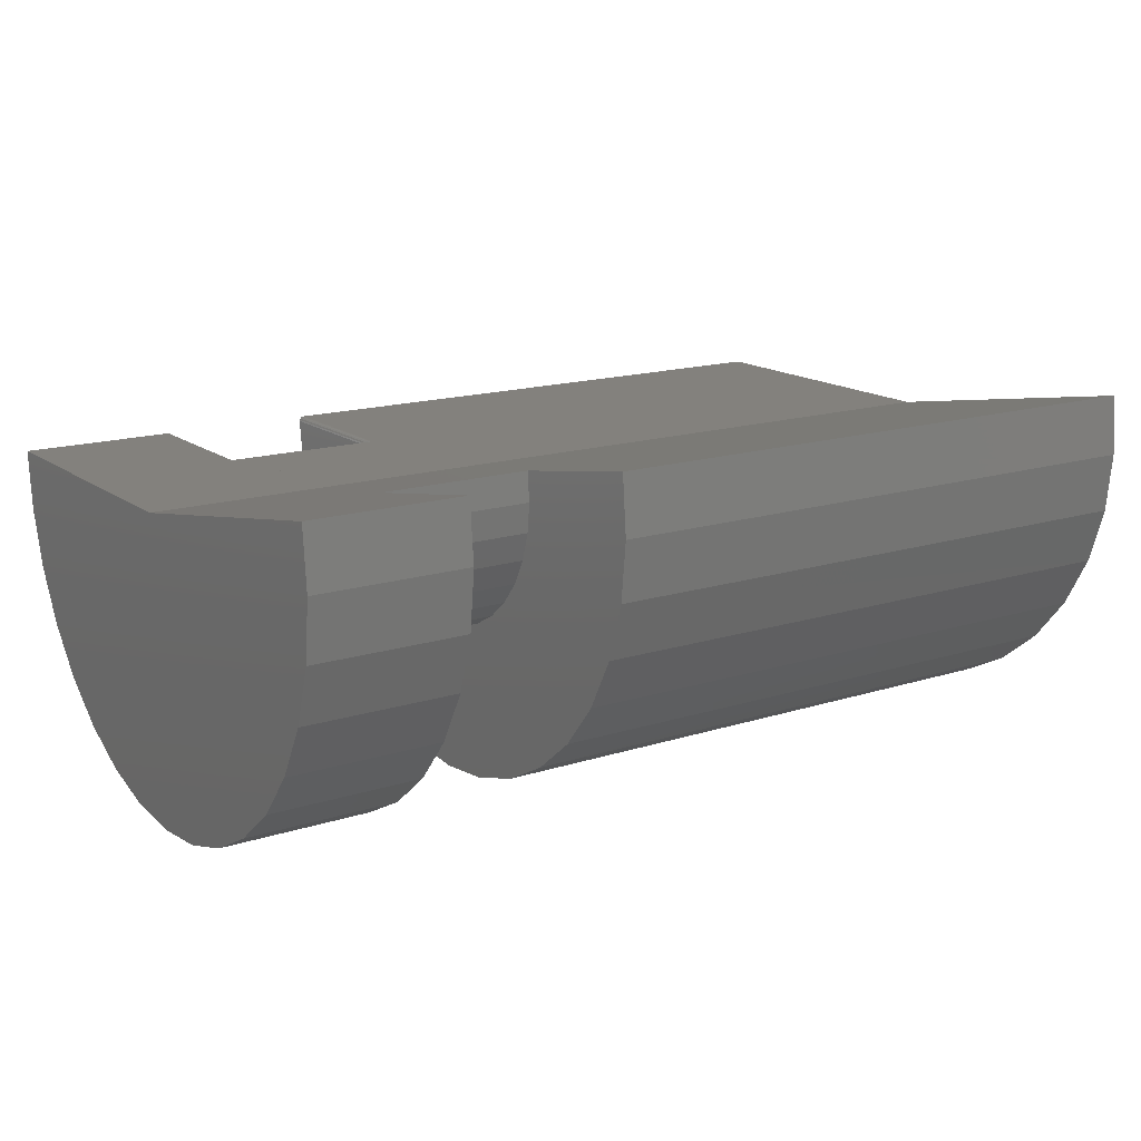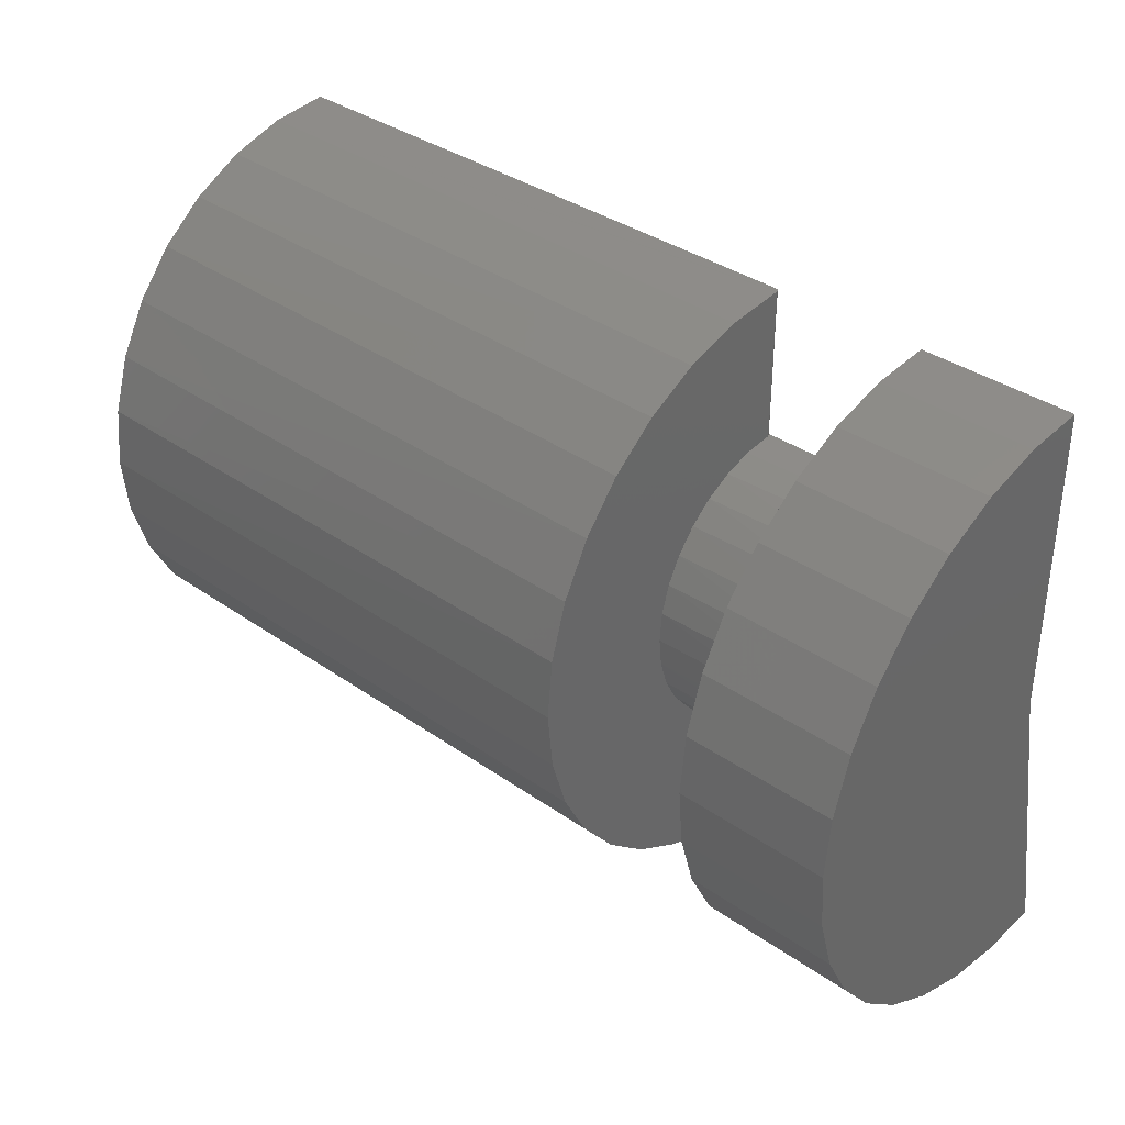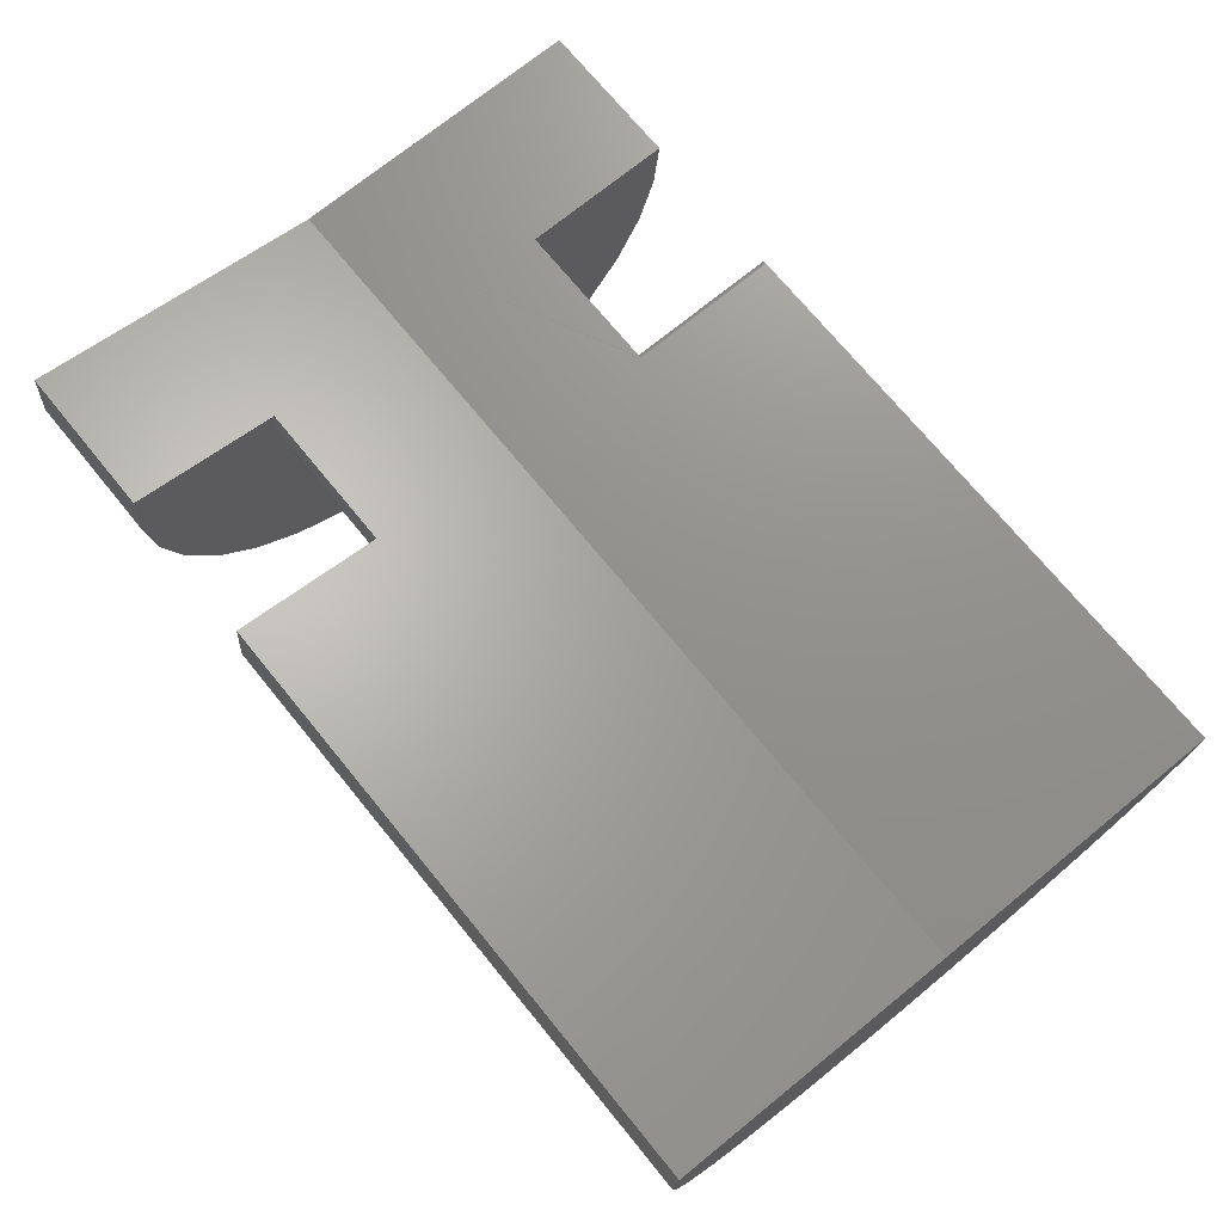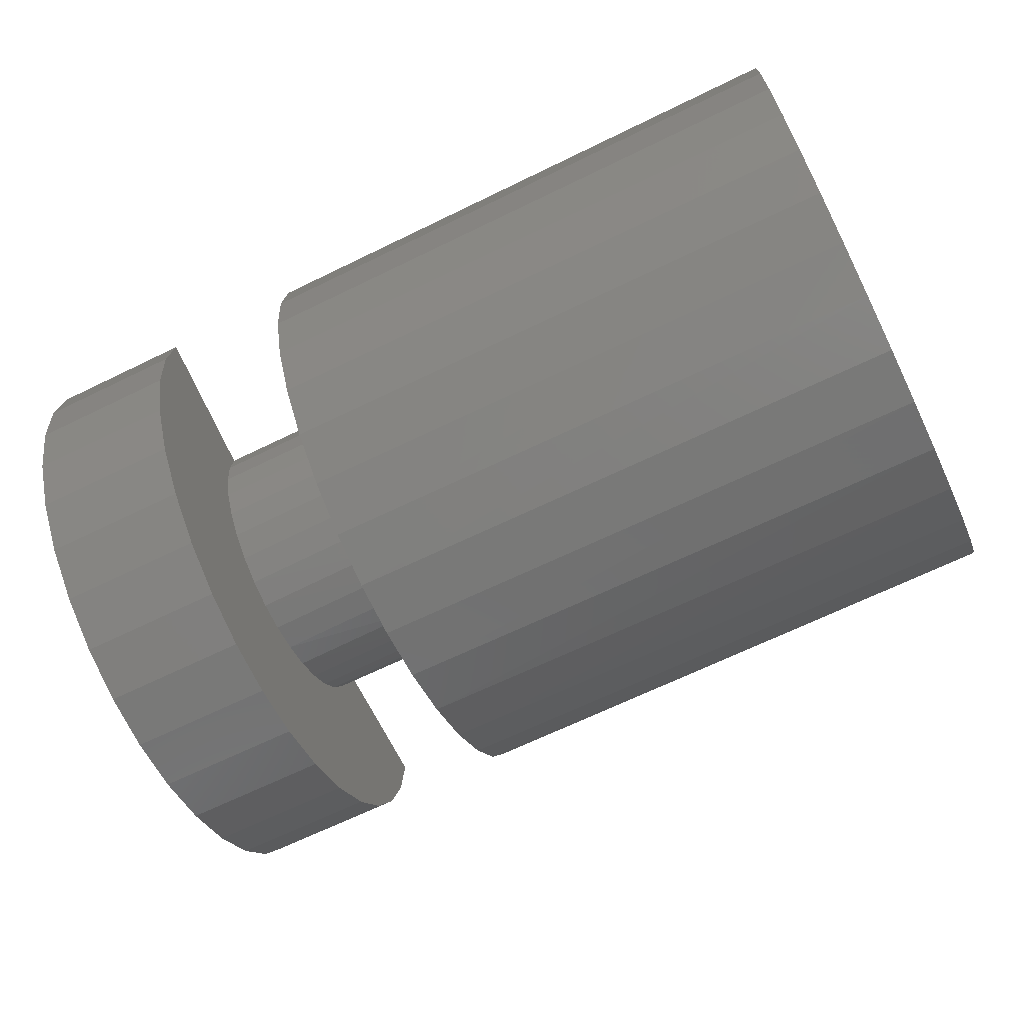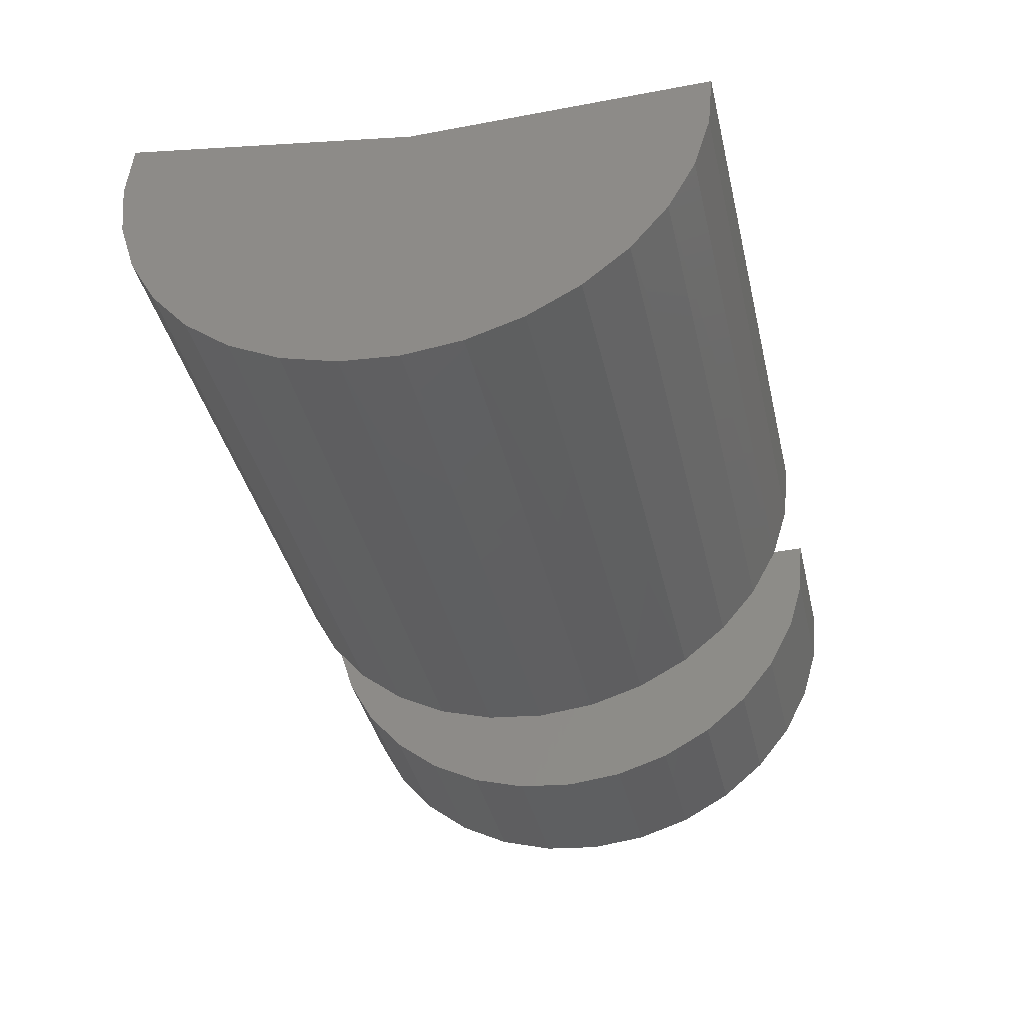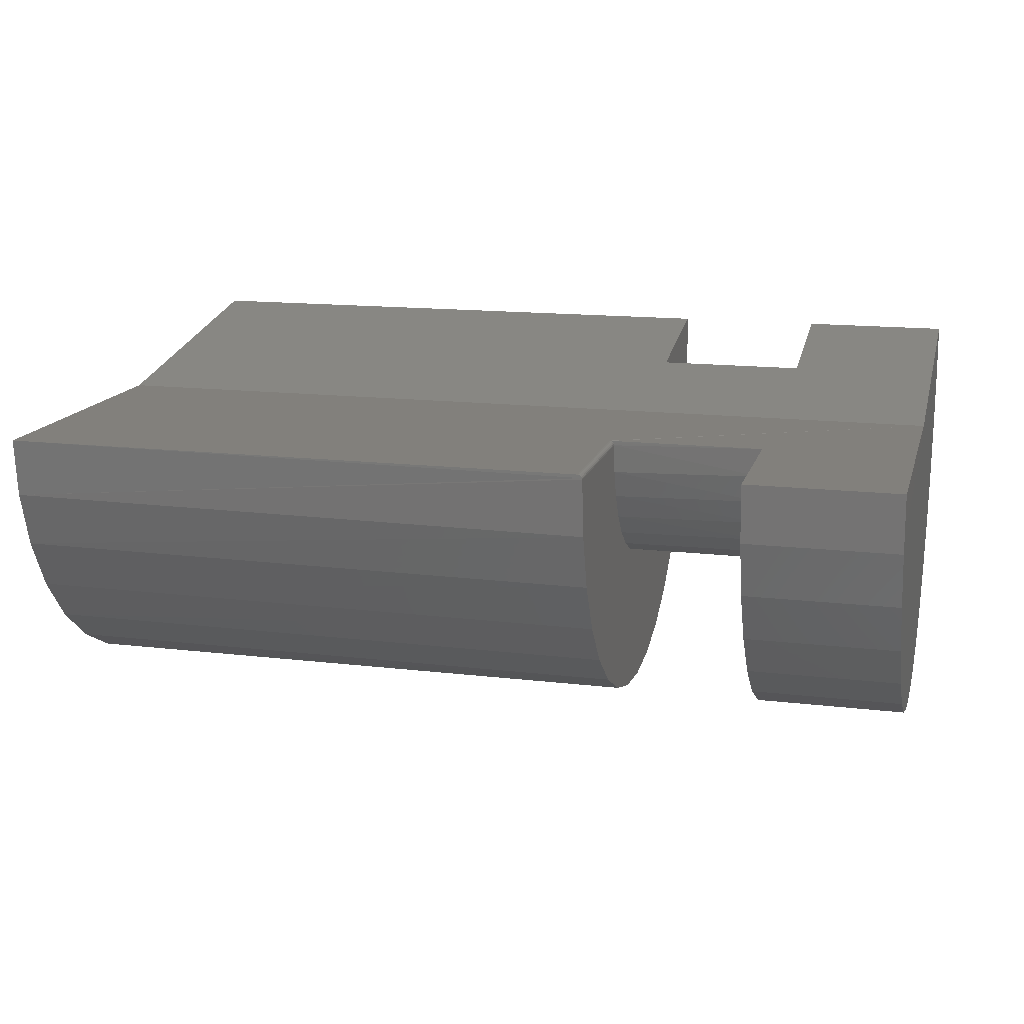
<metadata>
{"format":"stl","ext":"stl","renderer":"f3d","projection":"perspective","resolution":1024,"background":"white","views":[{"elev":15.7,"azim":146.1,"up":"+Y"},{"elev":36.0,"azim":42.5,"up":"+Z"},{"elev":72.2,"azim":-129.3,"up":"+Y"},{"elev":-67.2,"azim":-154.0,"up":"+Y"},{"elev":-39.5,"azim":-76.9,"up":"+Y"},{"elev":14.8,"azim":14.4,"up":"+Y"}]}
</metadata>
<code>
# stl→obj: 120 verts, 236 faces
v 0.4974 -0.2096 0.1411
v 0.4974 -0.4951 0.1009
v 0.4974 -0.1782 0.1791
v 0.4974 -0.2111 -0.1388
v 0.4974 -0.1801 -0.1772
v 0.4974 -0.4681 -0.1902
v 0.4974 0.09284 -0.4967
v 0.4974 -0.005492 -0.5052
v 0.4974 -0.1036 -0.4945
v 0.4974 -0.1978 -0.4649
v 0.4974 -0.2844 -0.4176
v 0.4974 -0.3602 -0.3544
v 0.4974 -0.4222 -0.2776
v 0.4974 -0.002746 -0.2526
v 0.4974 0.04642 -0.2483
v 0.4974 1.385e-16 0.2526
v 0.4974 -0.4192 0.2821
v 0.4974 -0.3563 0.3582
v 0.4974 -0.2799 0.4207
v 0.4974 -0.1927 0.4671
v 0.4974 -0.09824 0.4956
v 0.4974 1.385e-16 0.5053
v 0.4974 -0.04912 0.2478
v 0.4974 -0.09636 0.2335
v 0.4974 -0.466 0.1953
v 0.4974 -0.1422 -0.2088
v 0.4974 -0.09889 -0.2325
v 0.4974 -0.05181 -0.2473
v 0.4974 -0.1399 0.2103
v 0.4974 -0.233 0.09763
v 0.4974 -0.2475 0.05046
v 0.4974 -0.5053 0.002746
v 0.4974 -0.2526 0.001373
v 0.4974 -0.2481 -0.04777
v 0.4974 -0.4961 -0.09554
v 0.4974 -0.2341 -0.09509
v 0.2447 -0.1407 -0.2098
v 0.2447 -0.1785 -0.1788
v 0.2447 -0.2096 -0.1411
v 0.2447 -0.2328 -0.09806
v 0.2447 -0.2474 -0.05138
v 0.2447 -0.2526 -0.002764
v 0.2447 -0.2484 0.04595
v 0.2447 -0.2349 0.09295
v 0.2447 -0.2126 0.1365
v 0.2447 -0.1823 0.1749
v 0.2447 -0.1452 0.2067
v 0.2447 -0.1027 0.2308
v 0.2447 -0.05631 0.2463
v 0.2447 -0.007812 0.2525
v 0.2393 -0.0003678 0.2526
v 0.2415 -0.001472 0.2526
v 0.2432 -0.003203 0.2526
v 0.2444 -0.00539 0.2526
v 0.2447 0.04642 -0.2483
v 0.2447 -0.002287 -0.2526
v 0.2447 -0.05091 -0.2474
v 0.2447 -0.09762 -0.233
v 0.75 1.665e-16 -9.185e-17
v 0.2369 1.096e-16 0.2526
v -0.75 0 0
v 0.75 1.665e-16 0.5053
v -0.75 3.435e-33 0.5053
v 0.2369 1.096e-16 0.5053
v 0.2447 -0.007812 0.5052
v -0.75 -0.09824 0.4956
v 0.2447 -0.1054 0.4941
v 0.2444 -0.005443 0.5052
v -0.75 -0.1978 -0.4649
v 0.2447 -0.2829 -0.4186
v -0.75 -0.2844 -0.4176
v 0.2447 -0.3586 -0.356
v -0.75 -0.3602 -0.3544
v 0.2447 -0.4207 -0.2799
v -0.75 -0.4222 -0.2776
v 0.2447 -0.4669 -0.1932
v -0.75 -0.4681 -0.1902
v 0.2447 -0.4954 -0.09915
v -0.75 -0.4961 -0.09554
v 0.2447 -0.5053 -0.00139
v -0.75 -0.5053 0.002746
v 0.2447 -0.496 0.09642
v -0.75 -0.4951 0.1009
v 0.2447 -0.4679 0.1906
v -0.75 -0.466 0.1953
v 0.2447 -0.4222 0.2775
v -0.75 -0.4192 0.2821
v 0.2447 -0.3605 0.354
v -0.75 -0.3563 0.3582
v 0.2447 -0.2852 0.4171
v -0.75 -0.2799 0.4207
v 0.2447 -0.1991 0.4644
v -0.75 -0.1927 0.4671
v 0.2415 -0.001505 0.5053
v 0.2393 -0.0003851 0.5053
v 0.2433 -0.003248 0.5053
v -0.75 0.09284 -0.4967
v 0.2447 0.09284 -0.4967
v -0.75 -0.005492 -0.5052
v 0.2447 -0.005033 -0.5052
v -0.75 -0.1036 -0.4945
v 0.2447 -0.1027 -0.4947
v 0.2447 -0.1965 -0.4655
v 0.75 0.09284 -0.4967
v 0.75 -0.005492 -0.5052
v 0.75 -0.1036 -0.4945
v 0.75 -0.1978 -0.4649
v 0.75 -0.2844 -0.4176
v 0.75 -0.3602 -0.3544
v 0.75 -0.4222 -0.2776
v 0.75 -0.4681 -0.1902
v 0.75 -0.4961 -0.09554
v 0.75 -0.5053 0.002746
v 0.75 -0.4951 0.1009
v 0.75 -0.466 0.1953
v 0.75 -0.4192 0.2821
v 0.75 -0.3563 0.3582
v 0.75 -0.2799 0.4207
v 0.75 -0.1927 0.4671
v 0.75 -0.09824 0.4956
f 1 2 3
f 4 5 6
f 7 8 9
f 7 9 10
f 7 10 11
f 7 11 12
f 7 12 13
f 7 13 14
f 7 14 15
f 16 17 18
f 16 18 19
f 16 19 20
f 16 20 21
f 16 21 22
f 17 16 23
f 17 23 24
f 17 24 25
f 13 6 5
f 13 5 26
f 13 26 27
f 13 27 28
f 13 28 14
f 24 29 25
f 25 29 3
f 25 3 2
f 1 30 2
f 2 30 31
f 2 31 32
f 31 33 32
f 32 33 34
f 32 34 35
f 34 36 35
f 35 36 4
f 35 4 6
f 27 26 37
f 38 37 26
f 26 5 38
f 39 38 5
f 5 4 39
f 40 39 4
f 4 36 40
f 41 40 36
f 36 34 41
f 42 41 34
f 34 33 42
f 43 42 33
f 33 31 43
f 44 43 31
f 31 30 44
f 45 44 30
f 30 1 45
f 46 45 1
f 1 3 46
f 47 46 3
f 3 29 47
f 48 47 29
f 29 24 48
f 49 48 24
f 24 23 49
f 50 49 23
f 16 51 52
f 16 52 53
f 16 53 54
f 16 54 50
f 16 50 23
f 55 15 56
f 56 15 14
f 56 14 57
f 57 14 28
f 57 28 58
f 58 28 27
f 58 27 37
f 16 59 51
f 60 51 59
f 59 61 60
f 59 16 22
f 59 22 62
f 61 63 60
f 60 63 64
f 65 66 67
f 65 68 66
f 69 70 71
f 71 70 72
f 71 72 73
f 73 72 74
f 73 74 75
f 75 74 76
f 75 76 77
f 77 76 78
f 77 78 79
f 79 78 80
f 79 80 81
f 81 80 82
f 81 82 83
f 83 82 84
f 83 84 85
f 85 84 86
f 85 86 87
f 87 86 88
f 87 88 89
f 89 88 90
f 89 90 91
f 91 90 92
f 91 92 93
f 93 92 67
f 93 67 66
f 64 94 95
f 63 66 68
f 63 68 96
f 63 96 94
f 63 94 64
f 97 98 99
f 99 98 100
f 99 100 101
f 101 100 102
f 101 102 69
f 69 102 103
f 69 103 70
f 47 48 84
f 43 80 42
f 76 38 39
f 98 55 56
f 98 56 74
f 98 74 72
f 98 72 70
f 98 70 103
f 98 103 102
f 98 102 100
f 50 65 67
f 50 67 92
f 50 92 90
f 50 90 88
f 50 88 86
f 86 84 48
f 86 48 49
f 86 49 50
f 78 76 39
f 78 39 40
f 78 40 41
f 78 41 42
f 78 42 80
f 74 56 57
f 74 57 58
f 74 58 37
f 74 37 38
f 74 38 76
f 82 45 84
f 84 45 46
f 84 46 47
f 80 43 82
f 82 43 44
f 82 44 45
f 104 7 59
f 59 7 15
f 59 15 61
f 61 15 55
f 61 55 97
f 97 55 98
f 60 64 51
f 51 64 95
f 51 95 52
f 52 95 94
f 52 94 53
f 53 94 96
f 53 96 54
f 54 96 68
f 54 68 50
f 50 68 65
f 61 97 79
f 61 79 81
f 61 81 83
f 61 83 85
f 61 85 87
f 61 87 89
f 61 89 91
f 61 91 93
f 61 93 66
f 61 66 63
f 97 99 101
f 97 101 69
f 97 69 71
f 97 71 73
f 97 73 75
f 97 75 77
f 97 77 79
f 7 104 8
f 8 104 105
f 8 105 9
f 9 105 106
f 9 106 10
f 10 106 107
f 10 107 11
f 11 107 108
f 11 108 12
f 12 108 109
f 12 109 13
f 13 109 110
f 13 110 6
f 6 110 111
f 6 111 35
f 35 111 112
f 35 112 32
f 32 112 113
f 32 113 2
f 2 113 114
f 2 114 25
f 25 114 115
f 25 115 17
f 17 115 116
f 17 116 18
f 18 116 117
f 18 117 19
f 19 117 118
f 19 118 20
f 20 118 119
f 20 119 21
f 21 119 120
f 21 120 22
f 22 120 62
f 59 62 120
f 59 120 119
f 59 119 118
f 59 118 117
f 59 117 116
f 59 116 115
f 59 115 114
f 59 114 113
f 59 113 112
f 59 112 104
f 104 112 111
f 104 111 110
f 104 110 109
f 104 109 108
f 104 108 107
f 104 107 106
f 104 106 105

</code>
